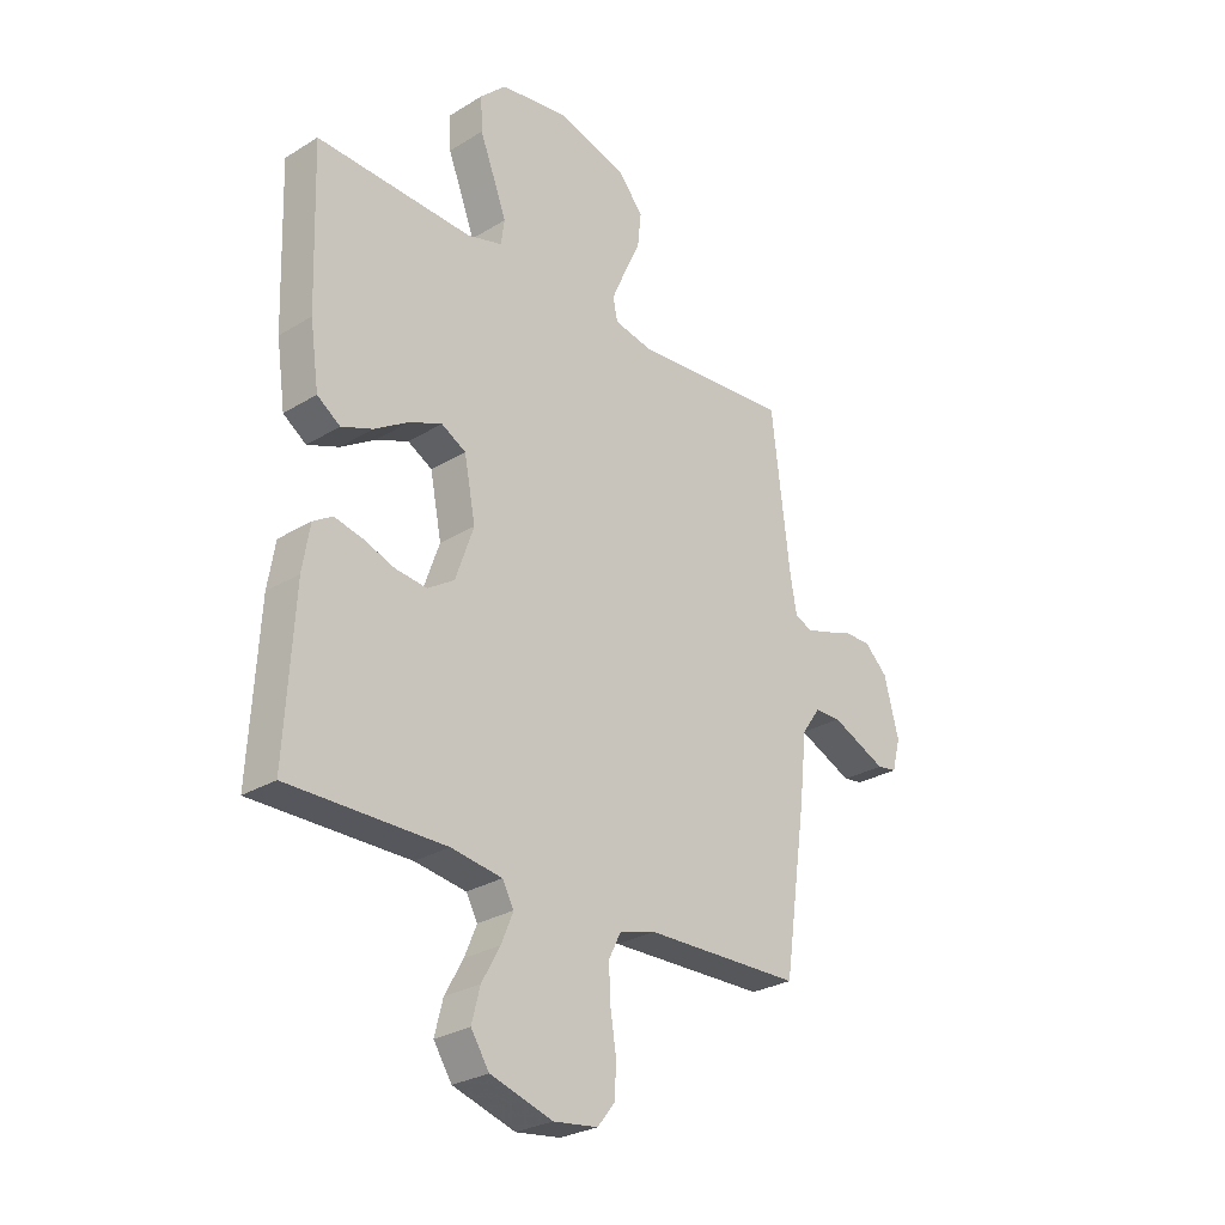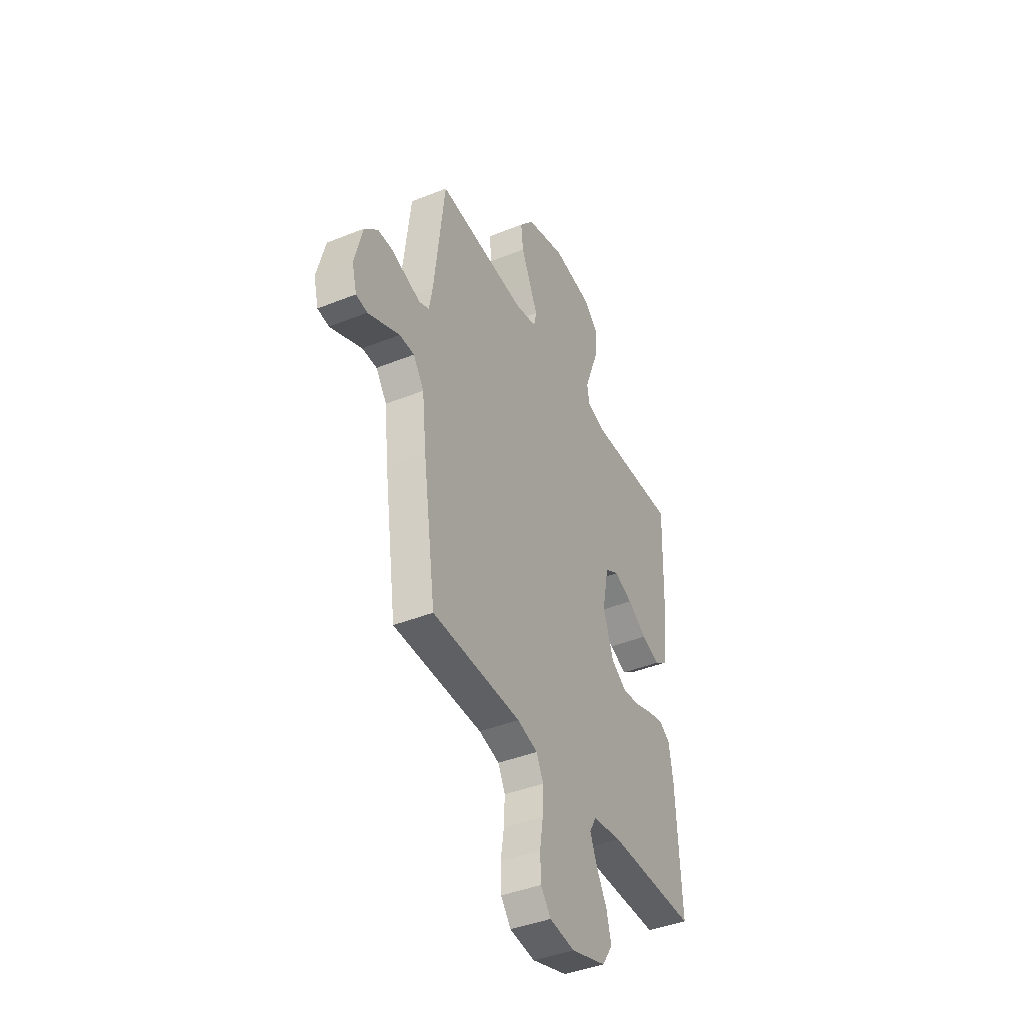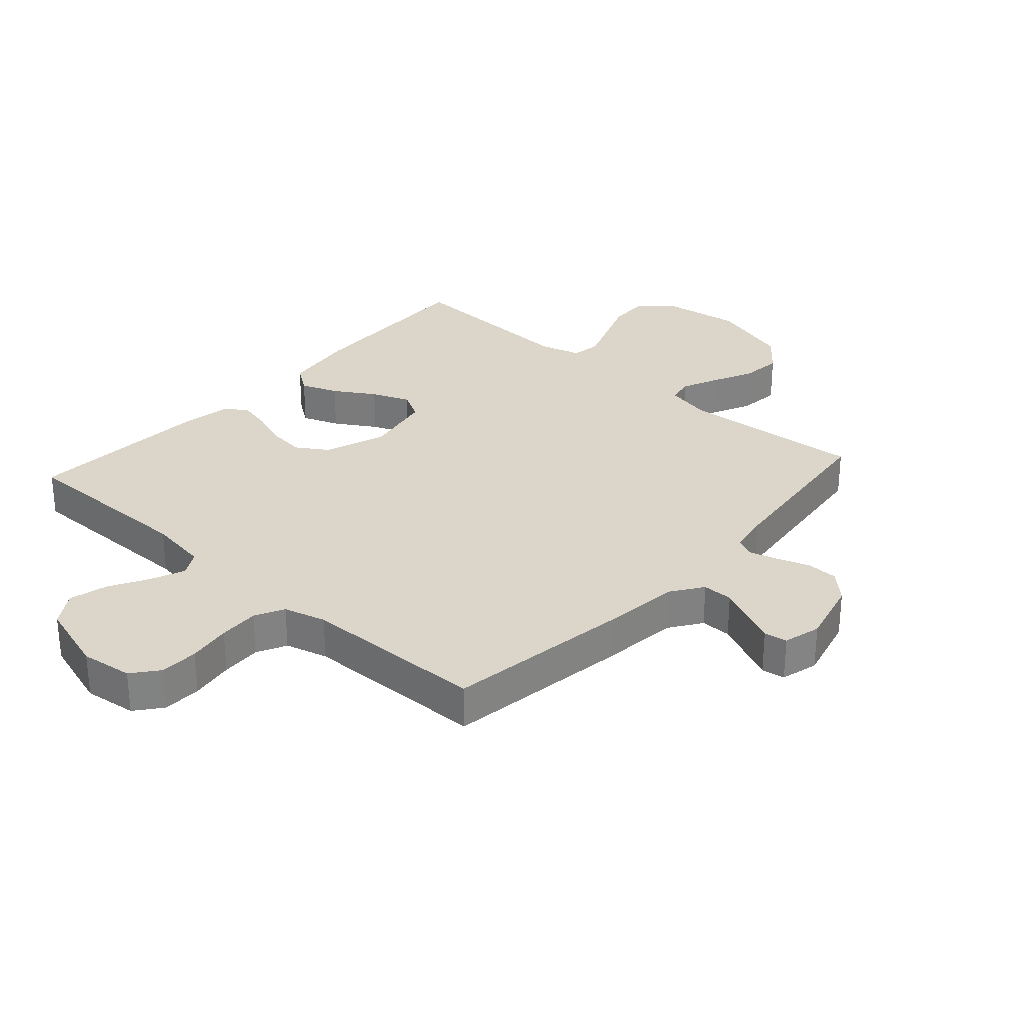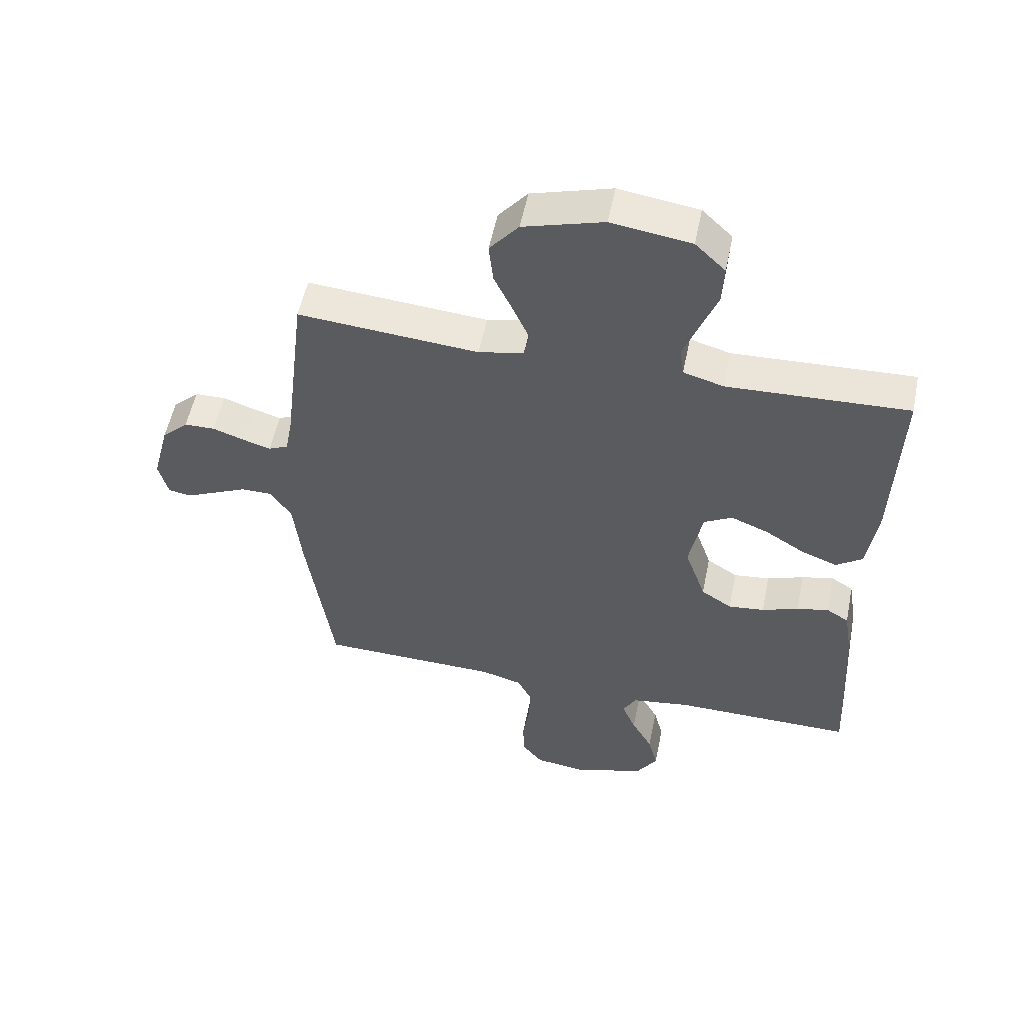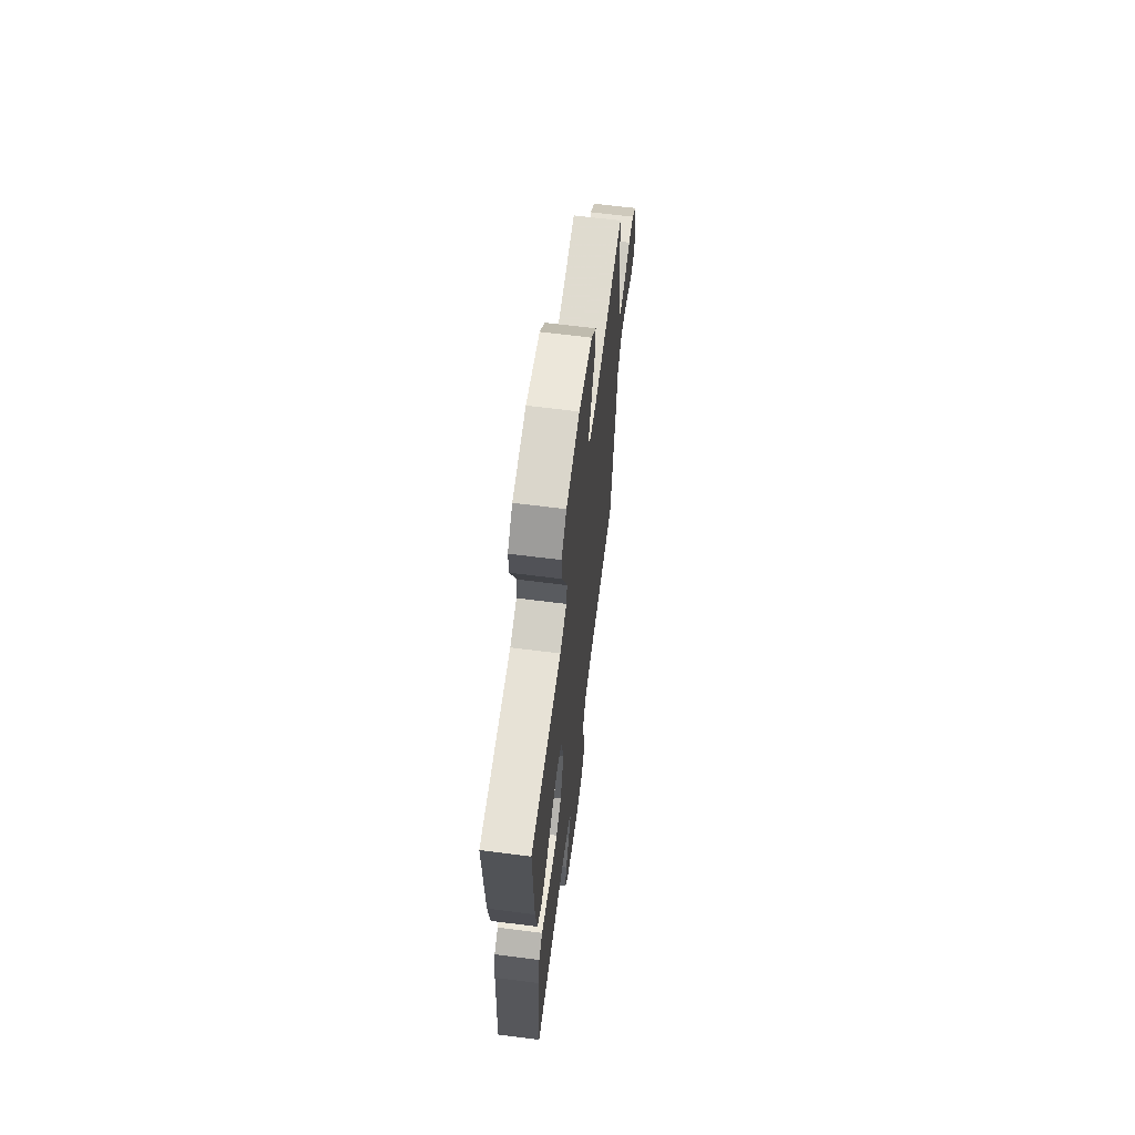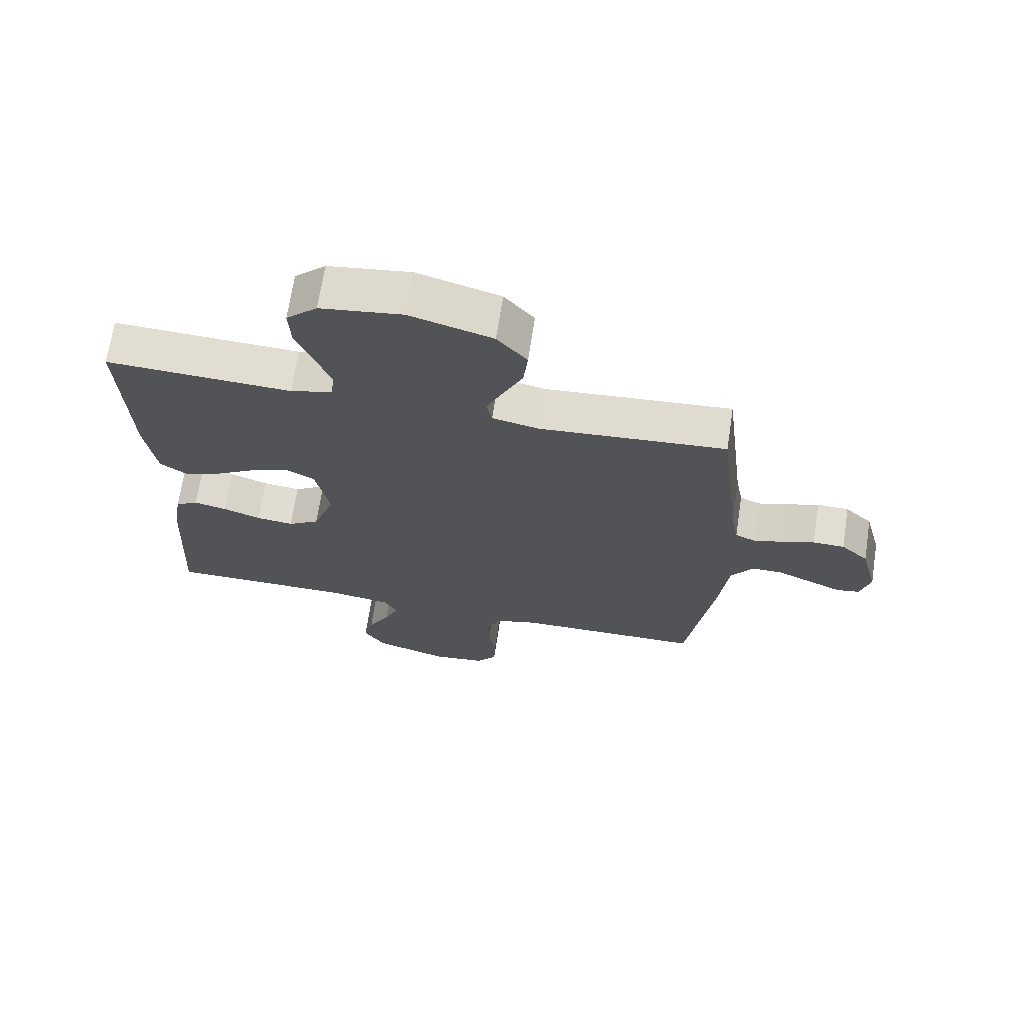
<metadata>
{"format":"obj","ext":"obj","renderer":"f3d","projection":"perspective","resolution":1024,"background":"white","views":[{"elev":-27.7,"azim":133.1,"up":"+Z"},{"elev":-41.6,"azim":-64.0,"up":"+Z"},{"elev":29.8,"azim":-138.1,"up":"+Y"},{"elev":54.3,"azim":11.5,"up":"+Z"},{"elev":65.5,"azim":97.3,"up":"+Z"},{"elev":68.9,"azim":-171.3,"up":"+Z"}]}
</metadata>
<code>
v -0.5 0.07 0.5
v -0.2 0.07 0.476
v -0.125 0.07 0.492
v -0.116 0.07 0.534
v -0.142 0.07 0.593
v -0.174 0.07 0.661
v -0.181 0.07 0.728
v -0.133 0.07 0.786
v 0 0.07 0.825
v 0.132 0.07 0.806
v 0.182 0.07 0.758
v 0.179 0.07 0.692
v 0.151 0.07 0.62
v 0.126 0.07 0.554
v 0.133 0.07 0.506
v 0.2 0.07 0.487
v 0.5 0.07 0.5
v 0.49 0.07 0.2
v 0.473 0.07 0.081
v 0.429 0.07 0.05
v 0.369 0.07 0.073
v 0.303 0.07 0.114
v 0.241 0.07 0.139
v 0.194 0.07 0.113
v 0.172 0.07 0
v 0.207 0.07 -0.1
v 0.258 0.07 -0.133
v 0.318 0.07 -0.126
v 0.379 0.07 -0.104
v 0.432 0.07 -0.092
v 0.469 0.07 -0.115
v 0.483 0.07 -0.2
v 0.5 0.07 -0.5
v 0.2 0.07 -0.499
v 0.102 0.07 -0.514
v 0.08 0.07 -0.554
v 0.103 0.07 -0.61
v 0.138 0.07 -0.673
v 0.154 0.07 -0.736
v 0.119 0.07 -0.79
v 0 0.07 -0.827
v -0.085 0.07 -0.816
v -0.119 0.07 -0.773
v -0.121 0.07 -0.71
v -0.11 0.07 -0.639
v -0.107 0.07 -0.573
v -0.131 0.07 -0.525
v -0.2 0.07 -0.506
v -0.5 0.07 -0.5
v -0.543 0.07 -0.2
v -0.557 0.07 -0.071
v -0.593 0.07 -0.019
v -0.643 0.07 -0.019
v -0.698 0.07 -0.044
v -0.749 0.07 -0.067
v -0.787 0.07 -0.061
v -0.803 0.07 0
v -0.775 0.07 0.108
v -0.731 0.07 0.15
v -0.68 0.07 0.151
v -0.628 0.07 0.133
v -0.581 0.07 0.119
v -0.548 0.07 0.134
v -0.536 0.07 0.2
v -0.5 0 0.5
v -0.2 0 0.476
v -0.125 0 0.492
v -0.116 0 0.534
v -0.142 0 0.593
v -0.174 0 0.661
v -0.181 0 0.728
v -0.133 0 0.786
v 0 0 0.825
v 0.132 0 0.806
v 0.182 0 0.758
v 0.179 0 0.692
v 0.151 0 0.62
v 0.126 0 0.554
v 0.133 0 0.506
v 0.2 0 0.487
v 0.5 0 0.5
v 0.49 0 0.2
v 0.473 0 0.081
v 0.429 0 0.05
v 0.369 0 0.073
v 0.303 0 0.114
v 0.241 0 0.139
v 0.194 0 0.113
v 0.172 0 0
v 0.207 0 -0.1
v 0.258 0 -0.133
v 0.318 0 -0.126
v 0.379 0 -0.104
v 0.432 0 -0.092
v 0.469 0 -0.115
v 0.483 0 -0.2
v 0.5 0 -0.5
v 0.2 0 -0.499
v 0.102 0 -0.514
v 0.08 0 -0.554
v 0.103 0 -0.61
v 0.138 0 -0.673
v 0.154 0 -0.736
v 0.119 0 -0.79
v 0 0 -0.827
v -0.085 0 -0.816
v -0.119 0 -0.773
v -0.121 0 -0.71
v -0.11 0 -0.639
v -0.107 0 -0.573
v -0.131 0 -0.525
v -0.2 0 -0.506
v -0.5 0 -0.5
v -0.543 0 -0.2
v -0.557 0 -0.071
v -0.593 0 -0.019
v -0.643 0 -0.019
v -0.698 0 -0.044
v -0.749 0 -0.067
v -0.787 0 -0.061
v -0.803 0 0
v -0.775 0 0.108
v -0.731 0 0.15
v -0.68 0 0.151
v -0.628 0 0.133
v -0.581 0 0.119
v -0.548 0 0.134
v -0.536 0 0.2
f 58 59 60 61
f 58 61 62
f 57 58 62
f 56 57 62 63
f 53 54 55 56
f 48 49 50 51
f 47 48 51 52
f 42 43 44 45
f 42 45 46
f 41 42 46
f 40 41 46
f 37 38 39 40
f 36 37 40 46
f 35 36 46 47
f 31 32 33 34
f 28 29 30 31
f 27 28 31 34
f 26 27 34 35
f 19 20 21 22
f 19 22 23
f 16 17 18 19
f 15 16 19 23
f 10 11 12 13
f 10 13 14
f 9 10 14
f 8 9 14 15
f 5 6 7 8
f 4 5 8 15
f 64 1 2
f 63 64 2 3
f 53 56 63
f 52 53 63 3
f 25 26 35 47
f 24 25 47 52
f 23 24 52 3
f 3 4 15 23
f 125 124 123 122
f 126 125 122
f 126 122 121
f 127 126 121 120
f 120 119 118 117
f 115 114 113 112
f 116 115 112 111
f 109 108 107 106
f 110 109 106
f 110 106 105
f 110 105 104
f 104 103 102 101
f 110 104 101 100
f 111 110 100 99
f 98 97 96 95
f 95 94 93 92
f 98 95 92 91
f 99 98 91 90
f 86 85 84 83
f 87 86 83
f 83 82 81 80
f 87 83 80 79
f 77 76 75 74
f 78 77 74
f 78 74 73
f 79 78 73 72
f 72 71 70 69
f 79 72 69 68
f 66 65 128
f 67 66 128 127
f 127 120 117
f 67 127 117 116
f 111 99 90 89
f 116 111 89 88
f 67 116 88 87
f 87 79 68 67
f 1 65 66 2
f 2 66 67 3
f 3 67 68 4
f 4 68 69 5
f 5 69 70 6
f 6 70 71 7
f 7 71 72 8
f 8 72 73 9
f 9 73 74 10
f 10 74 75 11
f 11 75 76 12
f 12 76 77 13
f 13 77 78 14
f 14 78 79 15
f 15 79 80 16
f 16 80 81 17
f 17 81 82 18
f 18 82 83 19
f 19 83 84 20
f 20 84 85 21
f 21 85 86 22
f 22 86 87 23
f 23 87 88 24
f 24 88 89 25
f 25 89 90 26
f 26 90 91 27
f 27 91 92 28
f 28 92 93 29
f 29 93 94 30
f 30 94 95 31
f 31 95 96 32
f 32 96 97 33
f 33 97 98 34
f 34 98 99 35
f 35 99 100 36
f 36 100 101 37
f 37 101 102 38
f 38 102 103 39
f 39 103 104 40
f 40 104 105 41
f 41 105 106 42
f 42 106 107 43
f 43 107 108 44
f 44 108 109 45
f 45 109 110 46
f 46 110 111 47
f 47 111 112 48
f 48 112 113 49
f 49 113 114 50
f 50 114 115 51
f 51 115 116 52
f 52 116 117 53
f 53 117 118 54
f 54 118 119 55
f 55 119 120 56
f 56 120 121 57
f 57 121 122 58
f 58 122 123 59
f 59 123 124 60
f 60 124 125 61
f 61 125 126 62
f 62 126 127 63
f 63 127 128 64
f 64 128 65 1

</code>
